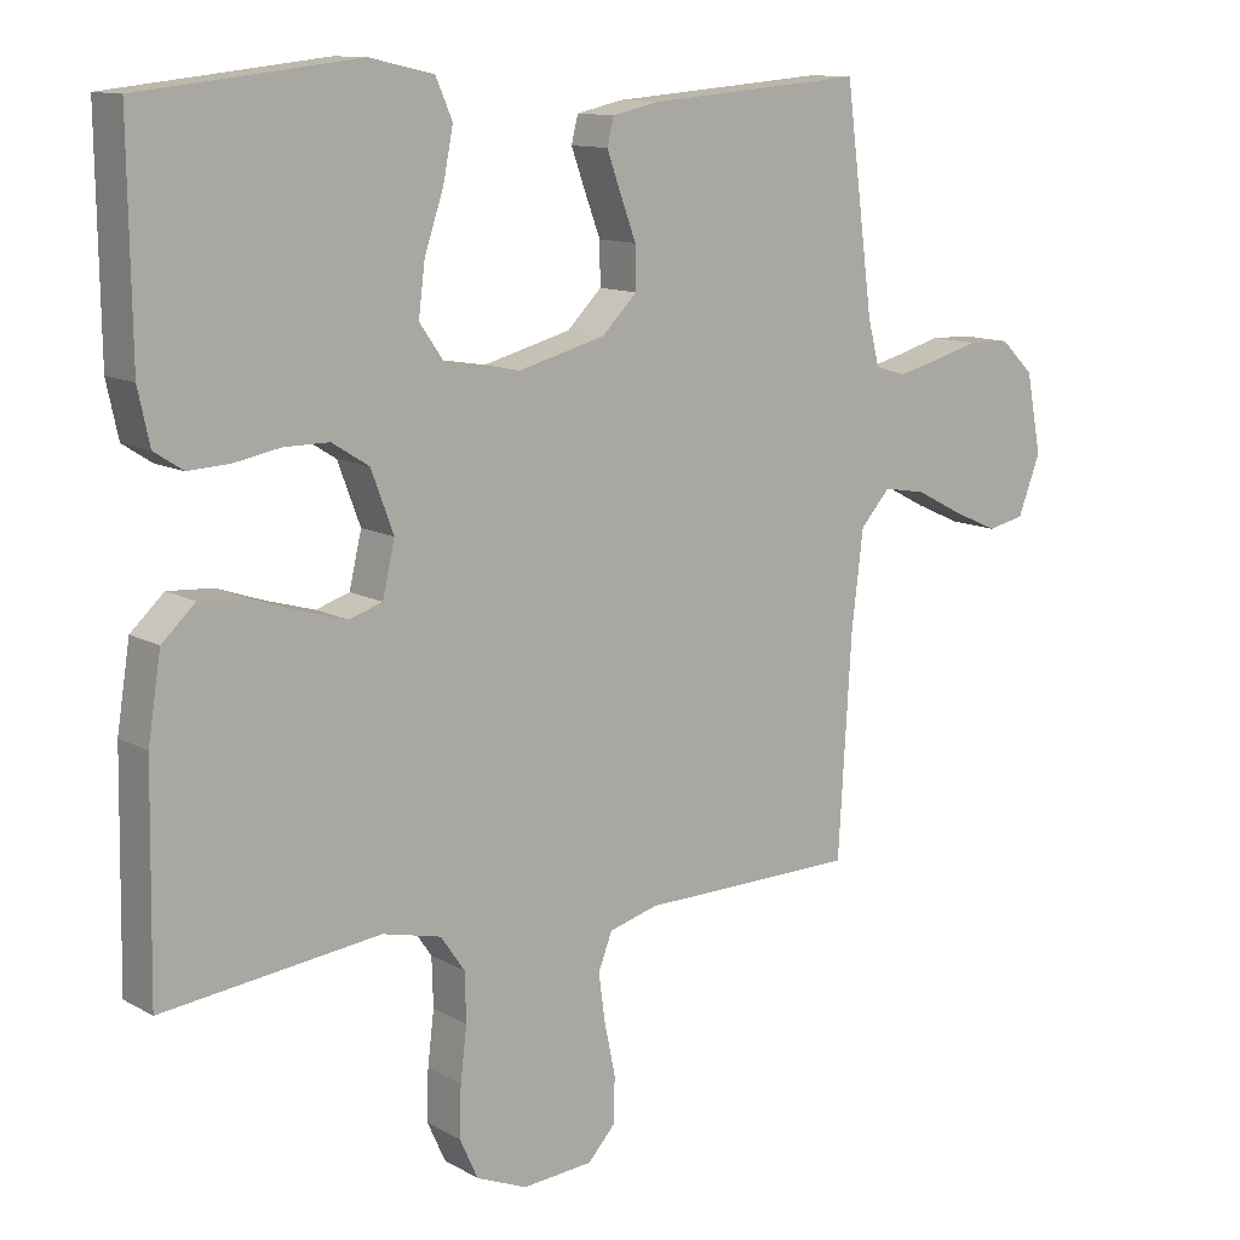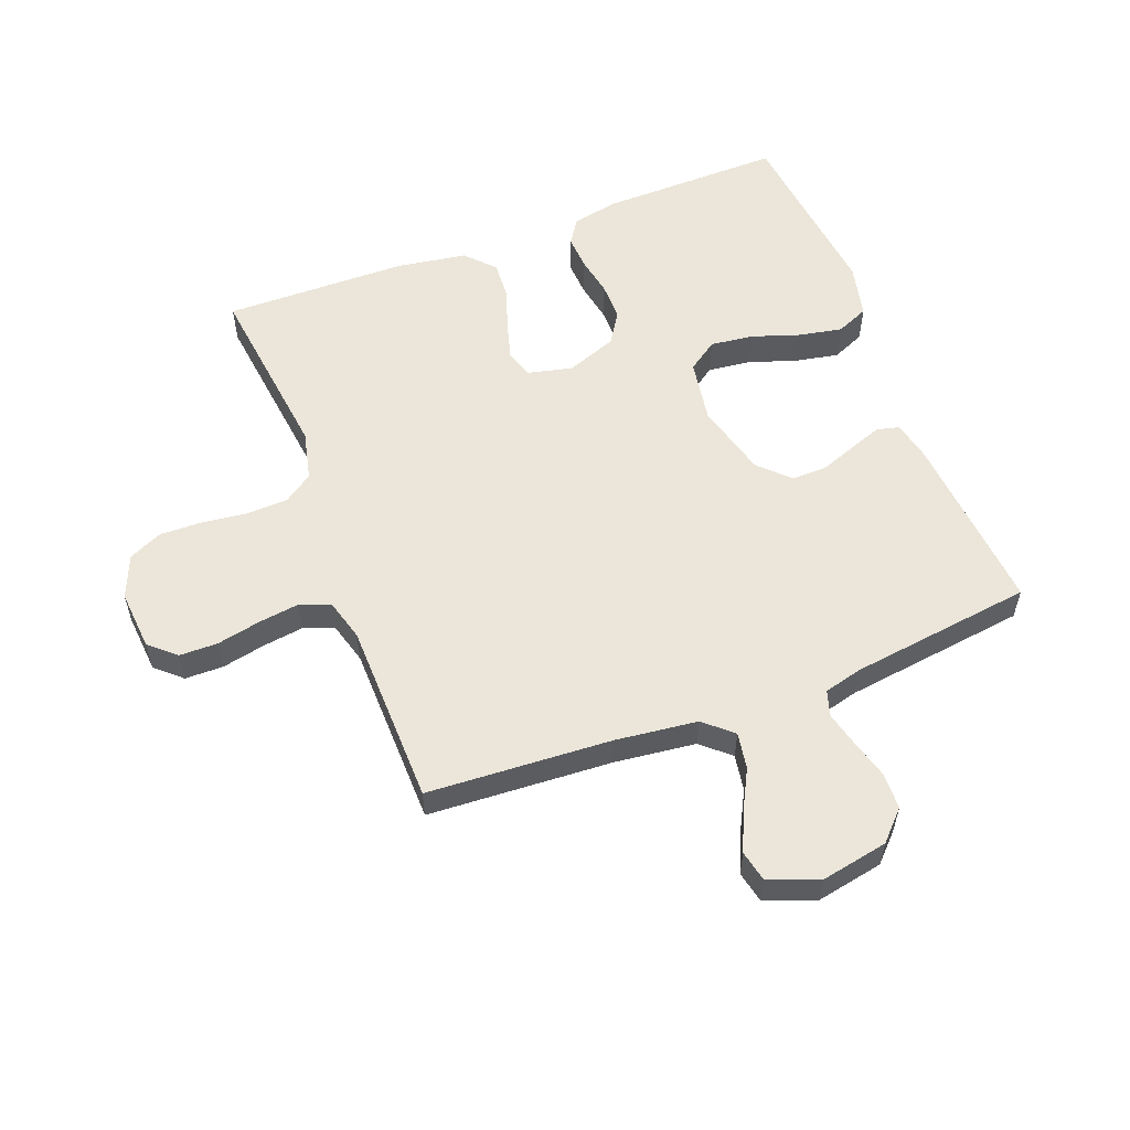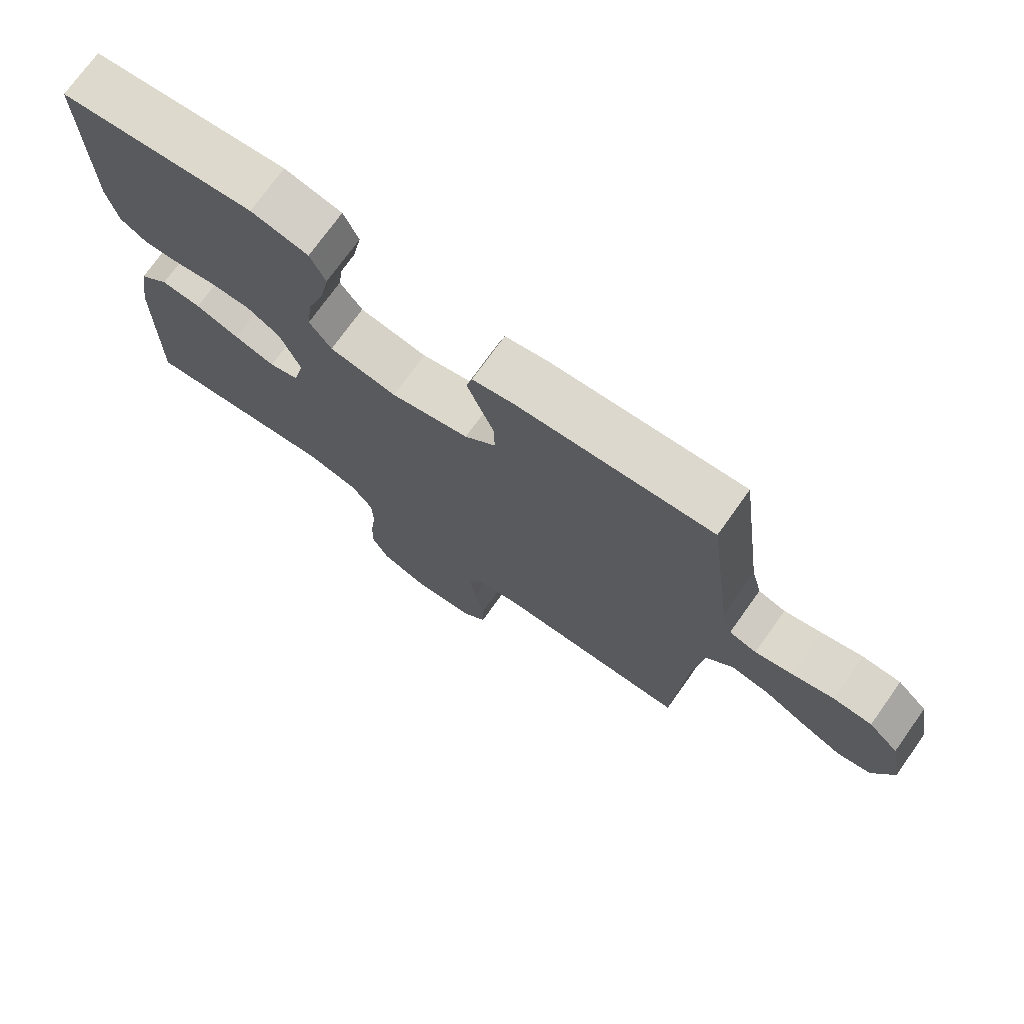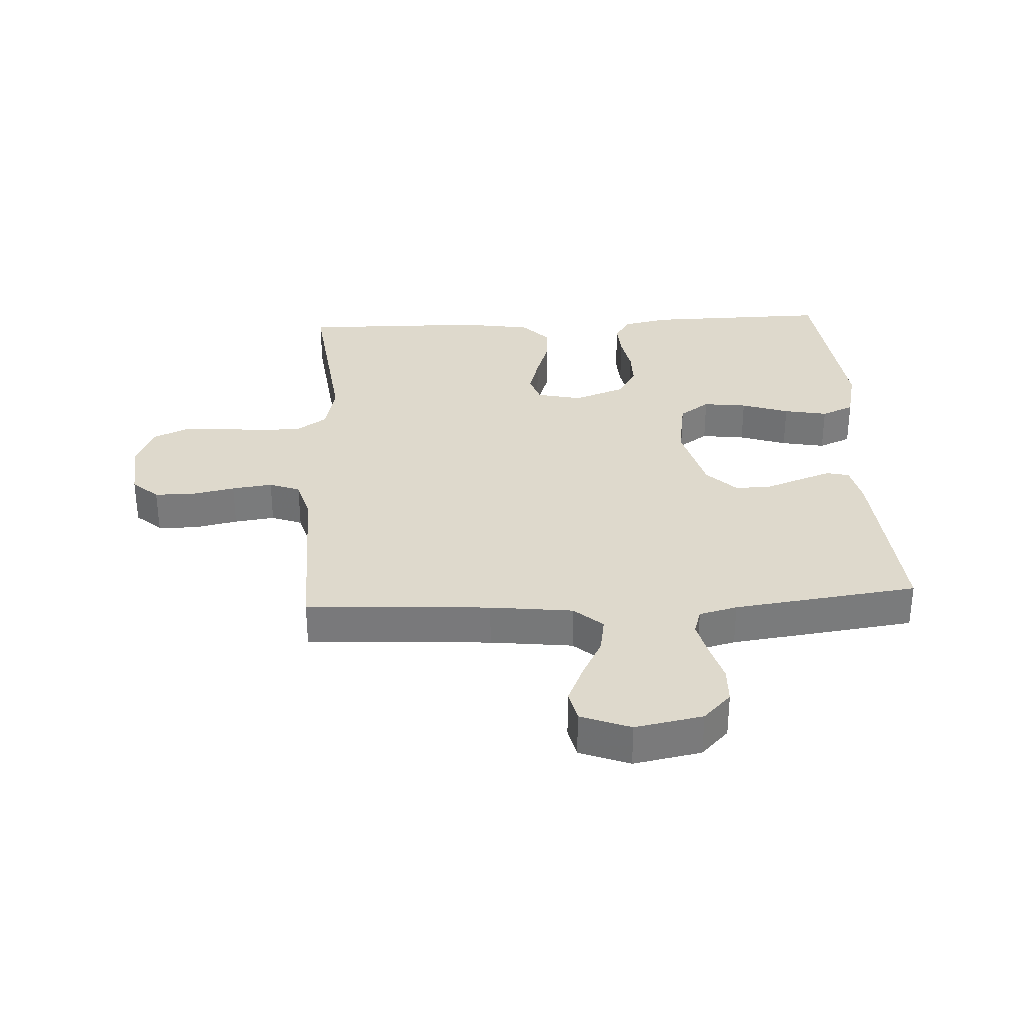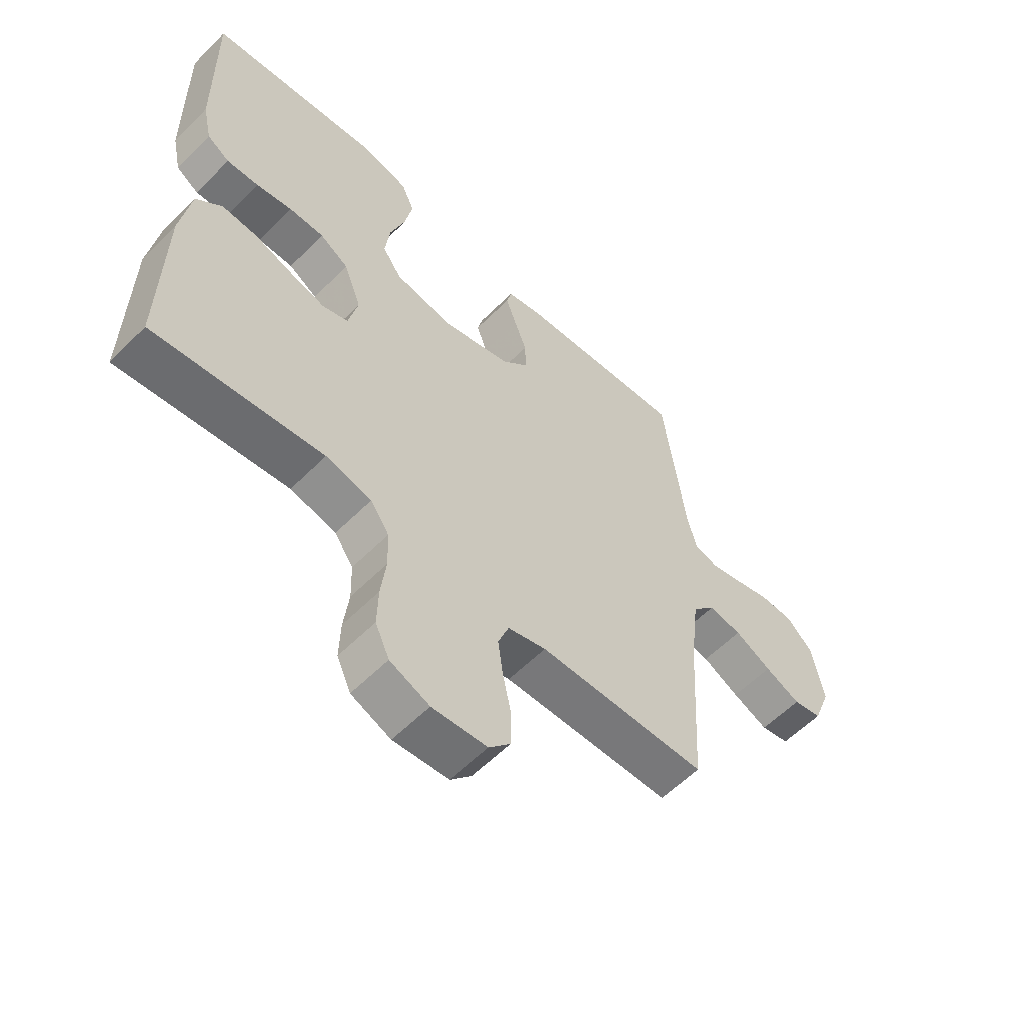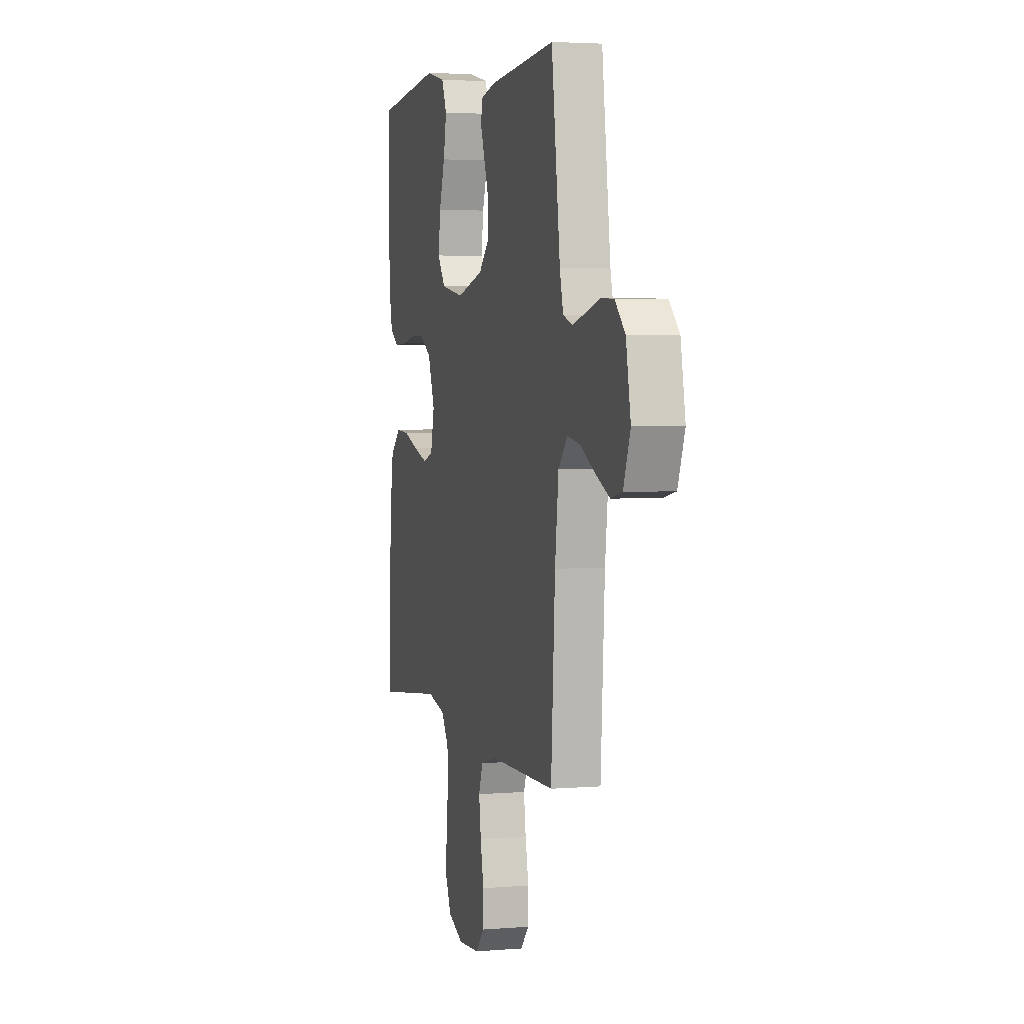
<metadata>
{"format":"obj","ext":"obj","renderer":"f3d","projection":"perspective","resolution":1024,"background":"white","views":[{"elev":11.8,"azim":142.7,"up":"+Z"},{"elev":56.4,"azim":-111.0,"up":"+Y"},{"elev":73.6,"azim":-144.5,"up":"+Z"},{"elev":32.1,"azim":-93.1,"up":"+Y"},{"elev":-58.1,"azim":135.9,"up":"+Z"},{"elev":3.7,"azim":-105.3,"up":"+Z"}]}
</metadata>
<code>
v 0.5 0.07 -0.5
v 0.2 0.07 -0.464
v 0.119 0.07 -0.483
v 0.086 0.07 -0.531
v 0.084 0.07 -0.598
v 0.093 0.07 -0.671
v 0.095 0.07 -0.741
v 0.07 0.07 -0.796
v 0 0.07 -0.825
v -0.098 0.07 -0.817
v -0.136 0.07 -0.775
v -0.137 0.07 -0.712
v -0.122 0.07 -0.64
v -0.113 0.07 -0.574
v -0.132 0.07 -0.524
v -0.2 0.07 -0.505
v -0.5 0.07 -0.5
v -0.518 0.07 -0.2
v -0.534 0.07 -0.066
v -0.575 0.07 -0.02
v -0.634 0.07 -0.03
v -0.699 0.07 -0.064
v -0.762 0.07 -0.092
v -0.813 0.07 -0.081
v -0.844 0.07 0
v -0.823 0.07 0.11
v -0.777 0.07 0.155
v -0.718 0.07 0.157
v -0.654 0.07 0.139
v -0.597 0.07 0.125
v -0.555 0.07 0.138
v -0.539 0.07 0.2
v -0.5 0.07 0.5
v -0.2 0.07 0.476
v -0.136 0.07 0.462
v -0.127 0.07 0.425
v -0.146 0.07 0.372
v -0.168 0.07 0.313
v -0.169 0.07 0.255
v -0.121 0.07 0.207
v 0 0.07 0.175
v 0.104 0.07 0.192
v 0.138 0.07 0.241
v 0.129 0.07 0.312
v 0.103 0.07 0.389
v 0.089 0.07 0.46
v 0.112 0.07 0.513
v 0.2 0.07 0.533
v 0.5 0.07 0.5
v 0.496 0.07 0.2
v 0.48 0.07 0.126
v 0.44 0.07 0.1
v 0.383 0.07 0.103
v 0.319 0.07 0.115
v 0.257 0.07 0.115
v 0.206 0.07 0.083
v 0.175 0.07 0
v 0.192 0.07 -0.073
v 0.238 0.07 -0.088
v 0.301 0.07 -0.07
v 0.369 0.07 -0.047
v 0.431 0.07 -0.043
v 0.477 0.07 -0.086
v 0.495 0.07 -0.2
v 0.5 0 -0.5
v 0.2 0 -0.464
v 0.119 0 -0.483
v 0.086 0 -0.531
v 0.084 0 -0.598
v 0.093 0 -0.671
v 0.095 0 -0.741
v 0.07 0 -0.796
v 0 0 -0.825
v -0.098 0 -0.817
v -0.136 0 -0.775
v -0.137 0 -0.712
v -0.122 0 -0.64
v -0.113 0 -0.574
v -0.132 0 -0.524
v -0.2 0 -0.505
v -0.5 0 -0.5
v -0.518 0 -0.2
v -0.534 0 -0.066
v -0.575 0 -0.02
v -0.634 0 -0.03
v -0.699 0 -0.064
v -0.762 0 -0.092
v -0.813 0 -0.081
v -0.844 0 0
v -0.823 0 0.11
v -0.777 0 0.155
v -0.718 0 0.157
v -0.654 0 0.139
v -0.597 0 0.125
v -0.555 0 0.138
v -0.539 0 0.2
v -0.5 0 0.5
v -0.2 0 0.476
v -0.136 0 0.462
v -0.127 0 0.425
v -0.146 0 0.372
v -0.168 0 0.313
v -0.169 0 0.255
v -0.121 0 0.207
v 0 0 0.175
v 0.104 0 0.192
v 0.138 0 0.241
v 0.129 0 0.312
v 0.103 0 0.389
v 0.089 0 0.46
v 0.112 0 0.513
v 0.2 0 0.533
v 0.5 0 0.5
v 0.496 0 0.2
v 0.48 0 0.126
v 0.44 0 0.1
v 0.383 0 0.103
v 0.319 0 0.115
v 0.257 0 0.115
v 0.206 0 0.083
v 0.175 0 0
v 0.192 0 -0.073
v 0.238 0 -0.088
v 0.301 0 -0.07
v 0.369 0 -0.047
v 0.431 0 -0.043
v 0.477 0 -0.086
v 0.495 0 -0.2
f 63 64 1 2
f 60 61 62 63
f 59 60 63 2
f 58 59 2 3
f 57 58 3 4
f 51 52 53 54
f 51 54 55
f 50 51 55
f 49 50 55
f 48 49 55 56
f 44 45 46 47
f 43 44 47 48
f 35 36 37 38
f 33 34 35 38
f 32 33 38 39
f 31 32 39 40
f 26 27 28 29
f 26 29 30
f 25 26 30
f 21 22 23 24
f 21 24 25 30
f 16 17 18
f 15 16 18 19
f 10 11 12 13
f 10 13 14
f 9 10 14
f 8 9 14 15
f 5 6 7 8
f 4 5 8 15
f 43 48 56 57
f 42 43 57 4
f 41 42 4 15
f 40 41 15 19
f 31 40 19 20
f 20 21 30 31
f 66 65 128 127
f 127 126 125 124
f 66 127 124 123
f 67 66 123 122
f 68 67 122 121
f 118 117 116 115
f 119 118 115
f 119 115 114
f 119 114 113
f 120 119 113 112
f 111 110 109 108
f 112 111 108 107
f 102 101 100 99
f 102 99 98 97
f 103 102 97 96
f 104 103 96 95
f 93 92 91 90
f 94 93 90
f 94 90 89
f 88 87 86 85
f 94 89 88 85
f 82 81 80
f 83 82 80 79
f 77 76 75 74
f 78 77 74
f 78 74 73
f 79 78 73 72
f 72 71 70 69
f 79 72 69 68
f 121 120 112 107
f 68 121 107 106
f 79 68 106 105
f 83 79 105 104
f 84 83 104 95
f 95 94 85 84
f 1 65 66 2
f 2 66 67 3
f 3 67 68 4
f 4 68 69 5
f 5 69 70 6
f 6 70 71 7
f 7 71 72 8
f 8 72 73 9
f 9 73 74 10
f 10 74 75 11
f 11 75 76 12
f 12 76 77 13
f 13 77 78 14
f 14 78 79 15
f 15 79 80 16
f 16 80 81 17
f 17 81 82 18
f 18 82 83 19
f 19 83 84 20
f 20 84 85 21
f 21 85 86 22
f 22 86 87 23
f 23 87 88 24
f 24 88 89 25
f 25 89 90 26
f 26 90 91 27
f 27 91 92 28
f 28 92 93 29
f 29 93 94 30
f 30 94 95 31
f 31 95 96 32
f 32 96 97 33
f 33 97 98 34
f 34 98 99 35
f 35 99 100 36
f 36 100 101 37
f 37 101 102 38
f 38 102 103 39
f 39 103 104 40
f 40 104 105 41
f 41 105 106 42
f 42 106 107 43
f 43 107 108 44
f 44 108 109 45
f 45 109 110 46
f 46 110 111 47
f 47 111 112 48
f 48 112 113 49
f 49 113 114 50
f 50 114 115 51
f 51 115 116 52
f 52 116 117 53
f 53 117 118 54
f 54 118 119 55
f 55 119 120 56
f 56 120 121 57
f 57 121 122 58
f 58 122 123 59
f 59 123 124 60
f 60 124 125 61
f 61 125 126 62
f 62 126 127 63
f 63 127 128 64
f 64 128 65 1

</code>
